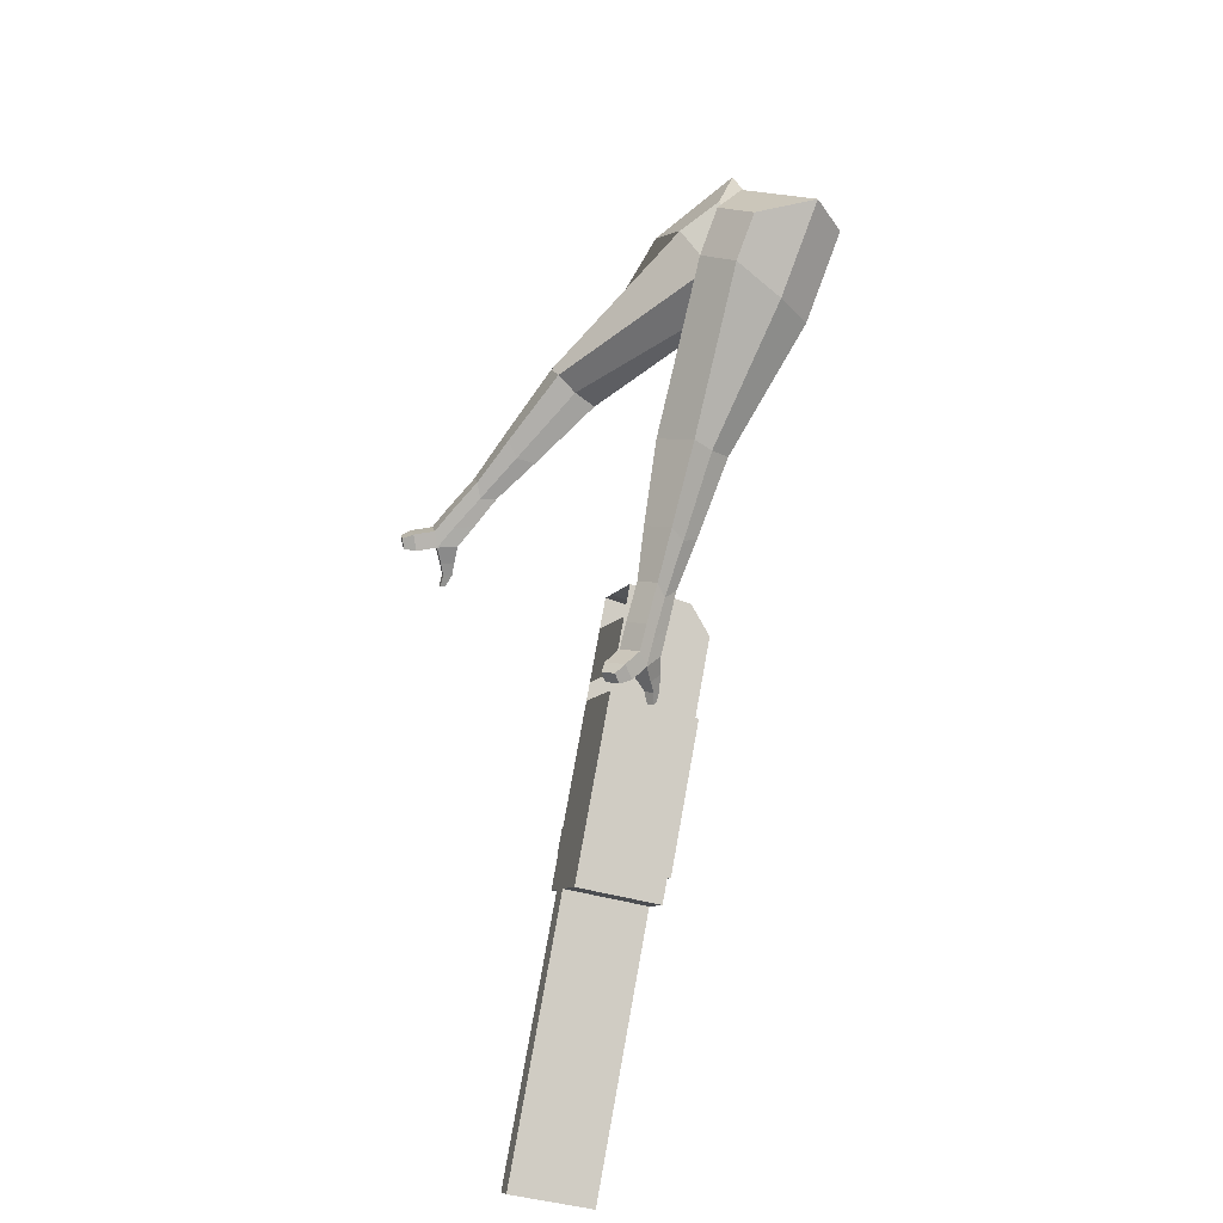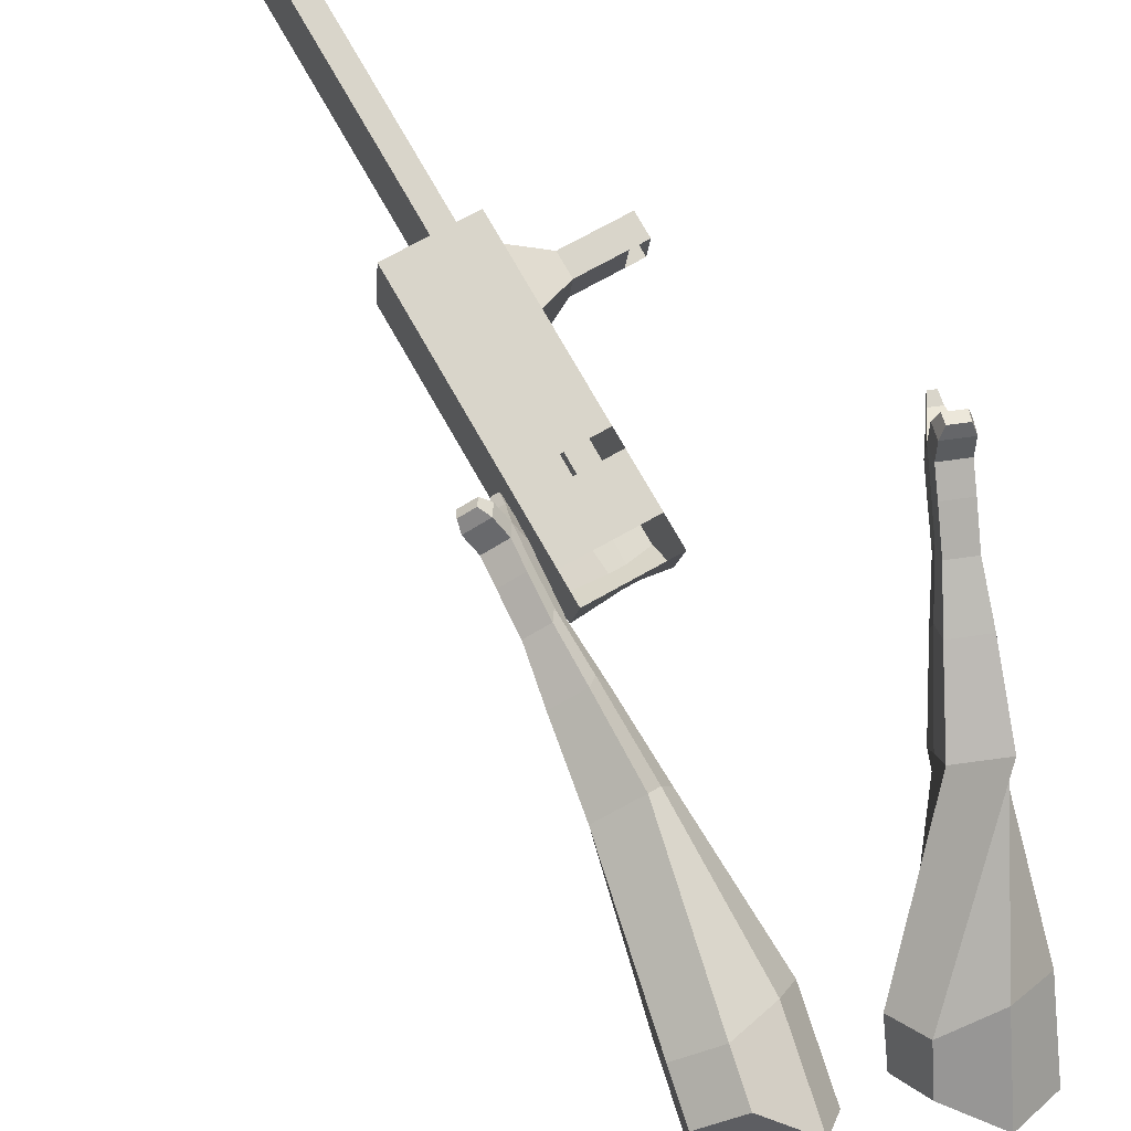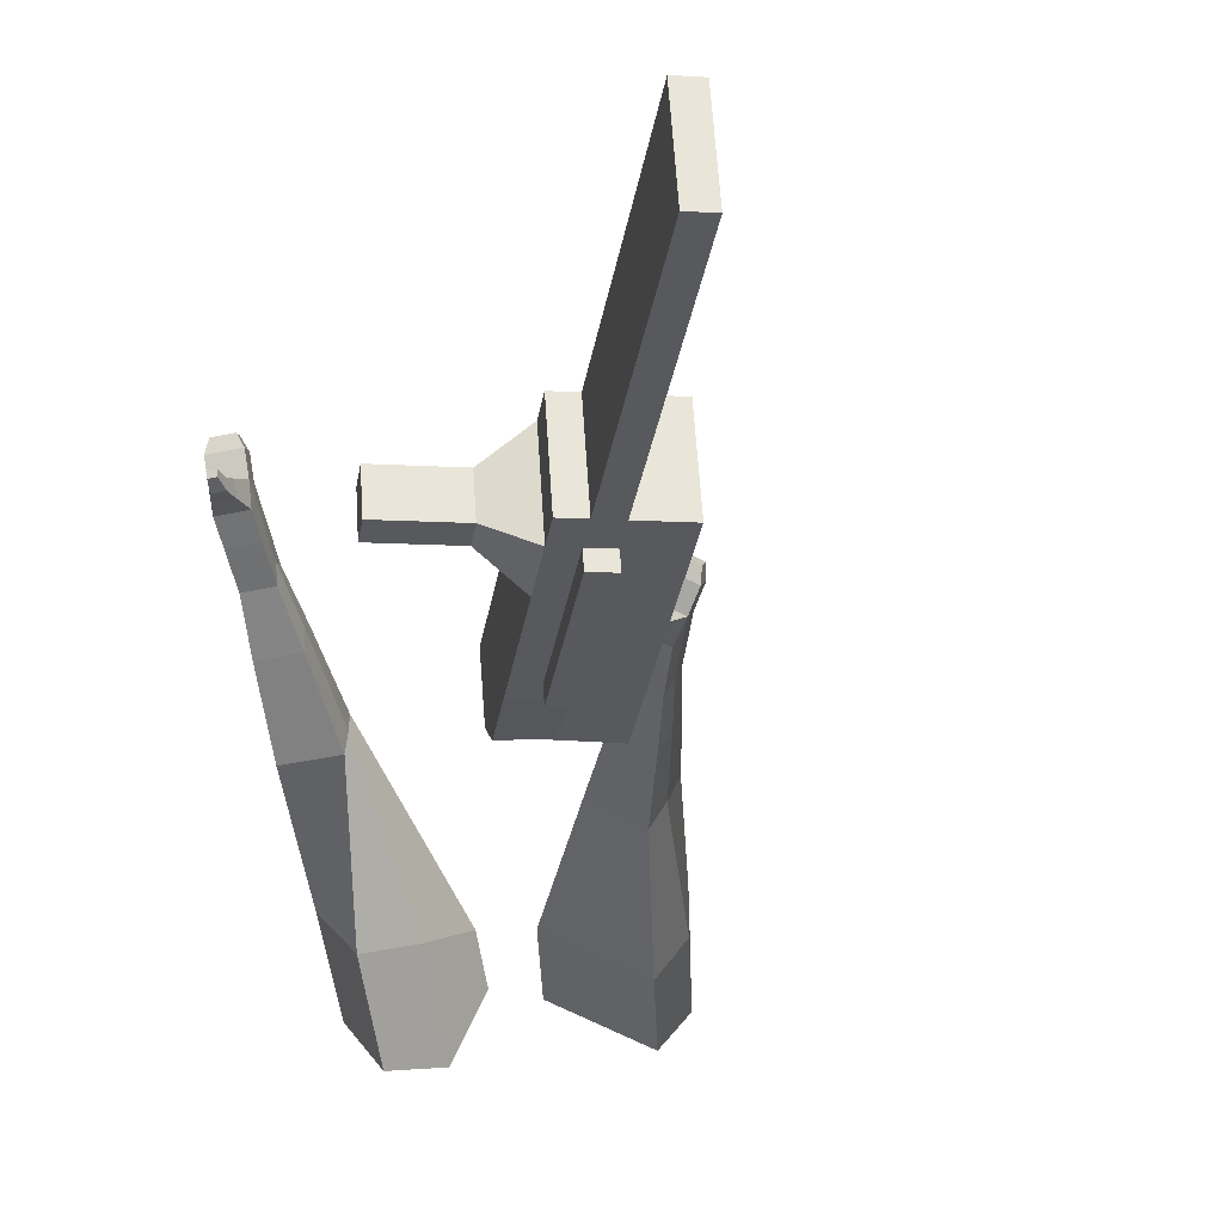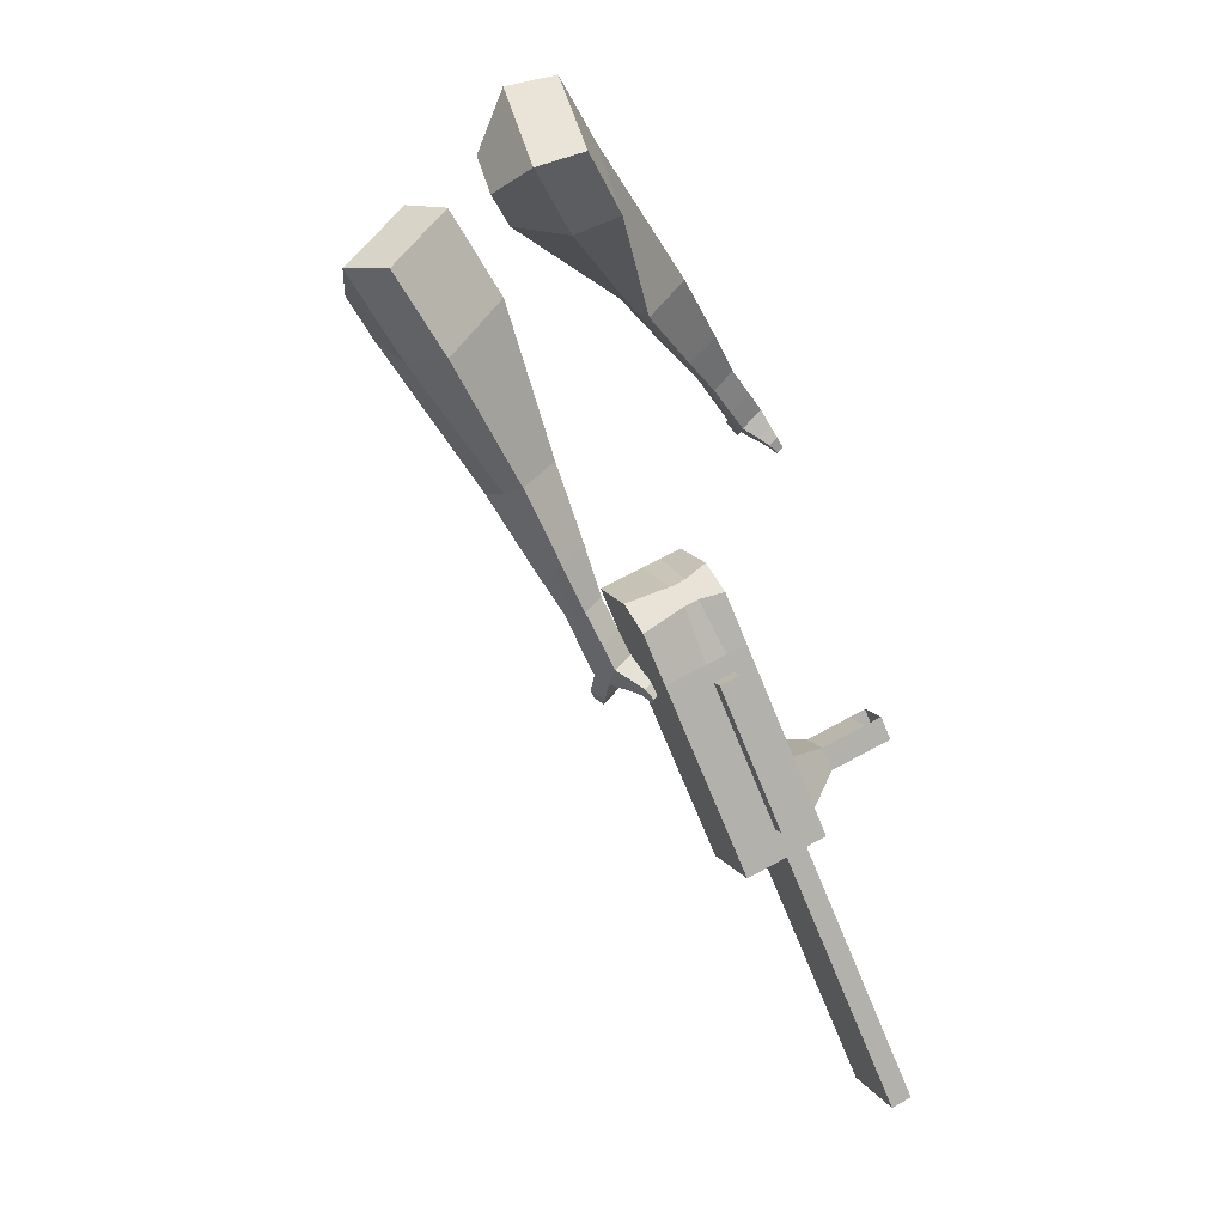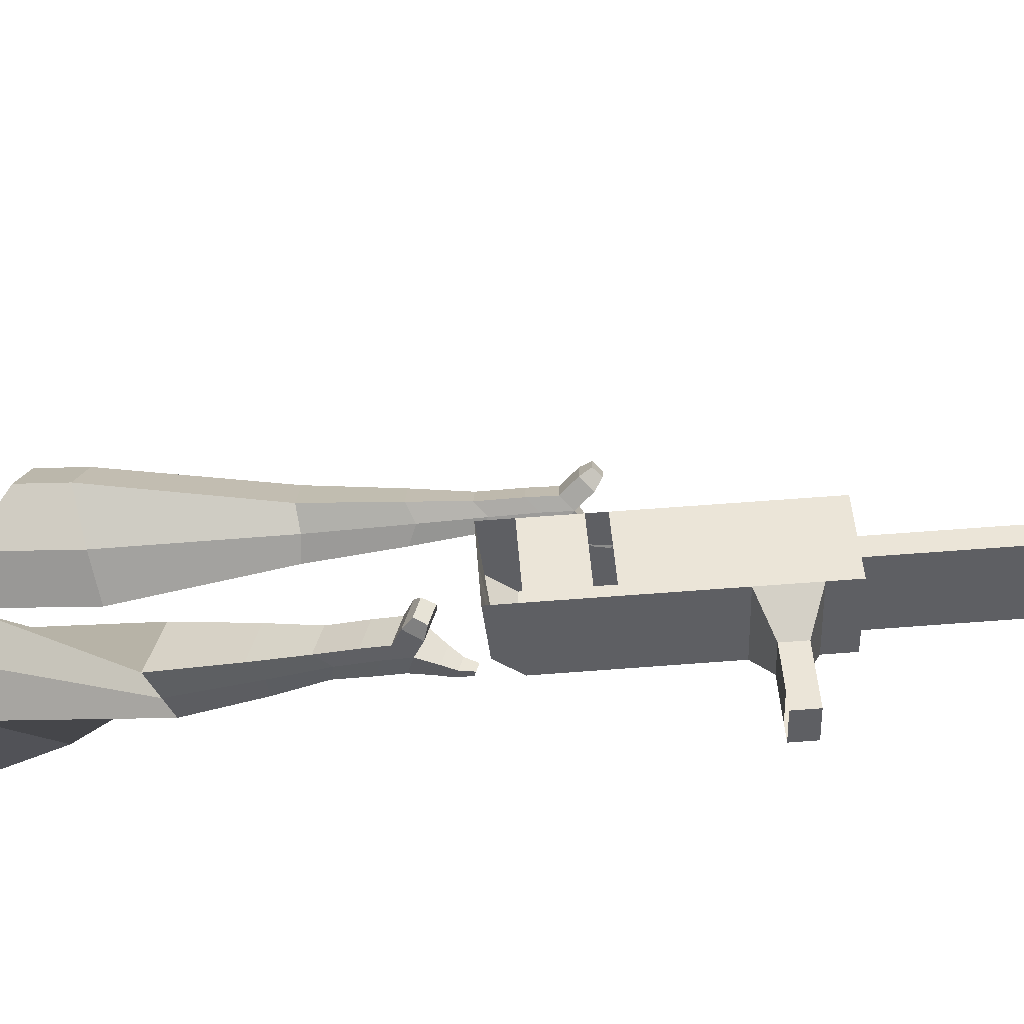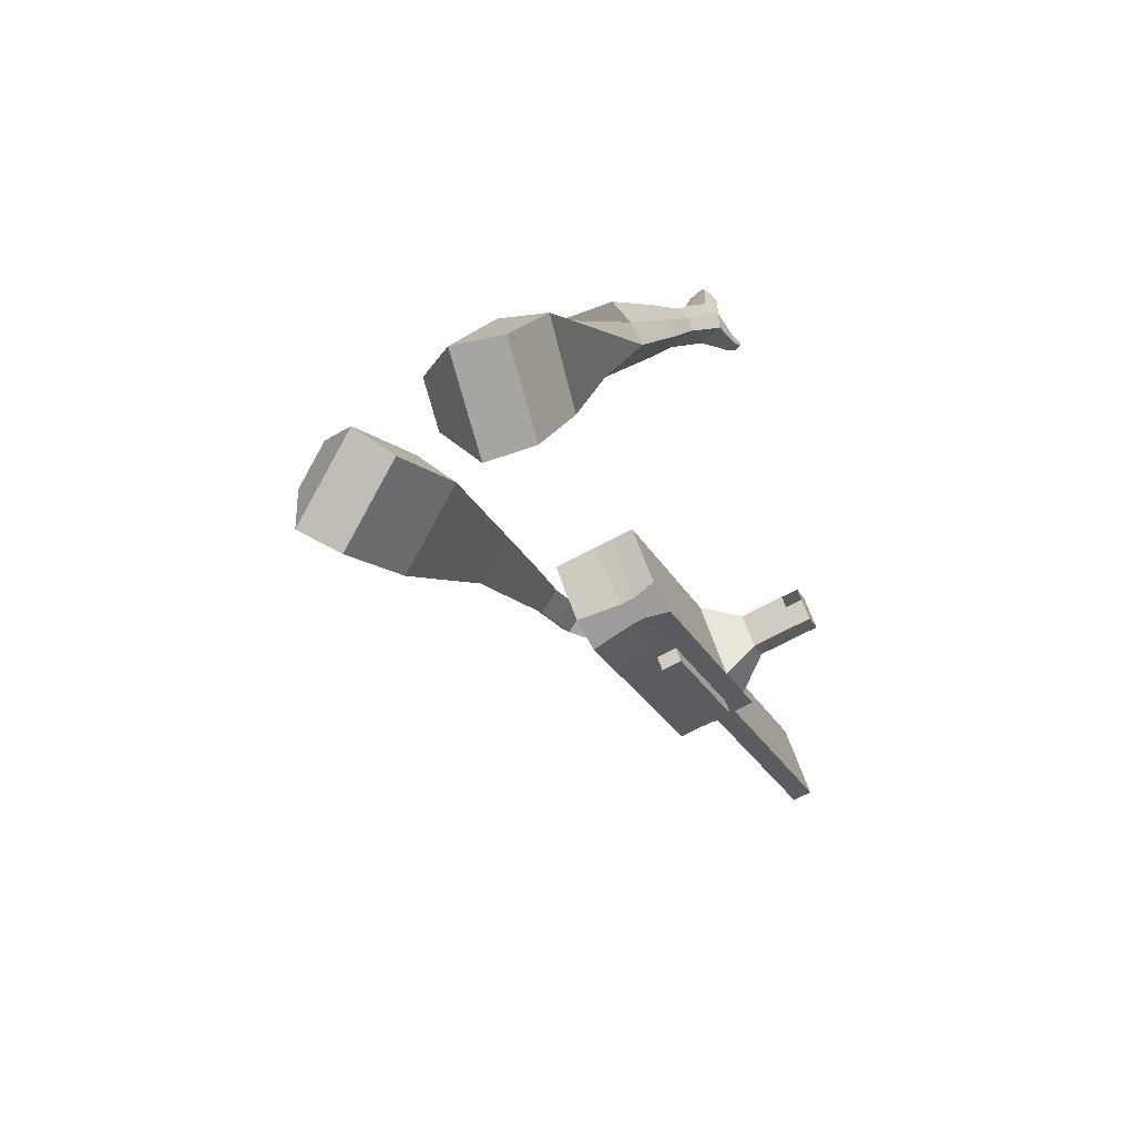
<metadata>
{"format":"obj","ext":"obj","renderer":"f3d","projection":"perspective","resolution":1024,"background":"white","views":[{"elev":-34.2,"azim":-111.0,"up":"+Z"},{"elev":75.1,"azim":-54.4,"up":"+Y"},{"elev":-29.6,"azim":146.2,"up":"+Y"},{"elev":6.2,"azim":-20.3,"up":"+Z"},{"elev":44.0,"azim":61.5,"up":"+Y"},{"elev":54.1,"azim":-19.4,"up":"+Z"}]}
</metadata>
<code>
o Cube.046_Cube.010
v 287.8 665.4 -1079
v 278.9 445.5 -1090
v 379.5 672.2 -1279
v 370.5 452.3 -1291
v 87.59 678.4 -1170
v 78.63 458.5 -1182
v 179.3 685.2 -1370
v 170.3 465.3 -1382
v 161.6 656.1 -803.1
v 152.6 436.1 -814.6
v -47.6 449.1 -905.9
v -38.64 669 -894.3
v 104.5 651.8 -678.3
v 95.51 431.9 -689.8
v -104.7 444.9 -781
v -95.76 664.8 -769.5
v 70.72 649.3 -604.5
v 69.99 489.8 -625.2
v -130.2 502.7 -716.4
v -129.5 662.3 -695.7
v 181.3 657.5 -846.1
v 172.3 437.6 -857.7
v -18.94 670.5 -937.3
v -27.9 450.6 -948.9
v 347.1 669.8 -1208
v 338.2 449.9 -1220
v 146.9 682.8 -1300
v 137.9 462.9 -1311
v 279.4 678.7 -1325
v 270.4 458.8 -1336
v 187.7 671.9 -1124
v 178.7 452 -1136
v 61.48 662.5 -848.7
v 52.52 442.6 -860.2
v 4.353 658.3 -723.9
v -0.6129 447.3 -721.2
v -29.4 655.8 -650.1
v -17.82 486.3 -677.6
v 72.21 444.1 -903.3
v 81.17 664 -891.7
v 238.1 456.4 -1266
v 247 676.3 -1254
v 329.5 675.5 -1302
v 228.8 448.7 -1113
v 102.6 439.4 -837.4
v 33.14 445.1 -705.8
v 15.94 484.1 -662.2
v 131.2 660.8 -868.9
v 297.1 673.1 -1231
v 320.5 455.5 -1314
v 237.8 668.7 -1102
v 111.5 659.3 -825.9
v 54.41 655.1 -701.1
v 20.66 652.6 -627.3
v 122.3 440.8 -880.5
v 288.1 453.1 -1243
v 120.6 399.7 -882.6
v 70.53 402.9 -905.4
v 286.4 412 -1245
v 236.4 415.2 -1268
v 177.1 410.8 -1138
v 227.1 407.6 -1115
v 412.5 601.8 -1137
v 386.3 599.8 -1080
v 382.3 502.6 -1085
v 408.5 504.5 -1142
v 455.8 599 -1117
v 429.5 597 -1060
v 425.6 499.8 -1065
v 451.8 501.7 -1123
v 522 594.7 -1087
v 495.8 592.8 -1030
v 491.8 495.5 -1035
v 518 497.5 -1092
v 564.6 592 -1068
v 538.4 590 -1011
v 534.4 492.8 -1016
v 560.6 494.7 -1073
v 621.7 477.9 -1972
v 571.6 481.1 -1994
v 580.6 701 -1983
v 630.7 697.8 -1960
f 25 26 4 3
f 29 30 8 7
f 27 28 6 5
f 22 21 9 10
f 42 27 5 31
f 56 26 2 44
f 10 9 13 14
f 55 22 10 45
f 23 24 11 12
f 46 14 18 47
f 45 10 14 46
f 12 11 15 16
f 33 12 16 35
f 54 47 18 17
f 16 15 19 20
f 14 13 17 18
f 5 6 24 23
f 44 2 22 55
f 31 5 23 40
f 2 1 21 22
f 50 4 26 56
f 29 7 27 42
f 7 8 28 27
f 26 25 63 66
f 43 29 42 49
f 8 30 41 28
f 51 31 40 48
f 6 32 39 24
f 20 19 38 37
f 52 33 35 53
f 11 34 36 15
f 15 36 38 19
f 24 39 34 11
f 28 41 32 6
f 49 42 31 51
f 30 29 81 80
f 3 4 50 43
f 25 49 51 1
f 9 52 53 13
f 1 51 48 21
f 3 43 49 25
f 30 50 56 41
f 32 41 60 61
f 37 38 47 54
f 34 45 46 36
f 36 46 47 38
f 39 55 45 34
f 55 39 58 57
f 61 62 57 58
f 60 59 62 61
f 39 32 61 58
f 44 55 57 62
f 41 56 59 60
f 56 44 62 59
f 66 63 67 70
f 1 2 65 64
f 2 26 66 65
f 25 1 64 63
f 69 70 74 73
f 64 65 69 68
f 65 66 70 69
f 63 64 68 67
f 73 74 78 77
f 67 68 72 71
f 70 67 71 74
f 68 69 73 72
f 76 77 78 75
f 71 72 76 75
f 74 71 75 78
f 82 79 80 81
f 50 30 80 79
f 43 50 79 82
f 29 43 82 81
o Cube.048_Cube.024
v -563 454.8 181.6
v -726.4 342.1 43.79
v -423.7 490.3 -12.59
v -586.6 378.1 -149.1
v -679.7 646.8 59.69
v -763.5 589 -10.98
v -608.3 665 -39.88
v -691.8 607.4 -110.2
v -375.3 502.4 -442.2
v -278.6 560.4 -384.7
v -334.4 672.4 -403.6
v -431.2 614.4 -461.1
v -268.6 543.4 -626.1
v -197.5 586.1 -583.8
v -238.6 668.4 -597.8
v -309.7 625.8 -640
v -201.2 571.9 -740.6
v -149.2 603 -709.7
v -179.3 663.2 -719.9
v -231.2 632 -750.8
v -484.6 596.5 -14.09
v -657.5 477.5 -158.9
v -632.6 558.8 192.1
v -806 439.1 45.76
v -300.9 618.7 -397.3
v -403.6 557.1 -458.3
v -207 630.2 -606.1
v -282.5 584.9 -650.9
v -149.9 636.4 -737.7
v -205 603.3 -770.5
v -155.4 576.8 -822.7
v -103.4 608 -791.8
v -102 647.3 -829.3
v -157.2 614.2 -862.1
v -183.7 642 -840.9
v -131.7 673.2 -810
v -123.1 581.6 -881.9
v -71.1 612.7 -851
v -69.66 652 -888.5
v -124.8 619 -921.3
v -151.3 646.8 -900.1
v -99.37 677.9 -869.2
v -83.25 568.4 -908.9
v -49.8 588.4 -889
v -48.87 613.7 -913.2
v -84.38 592.4 -934.3
v -121.1 654.9 -963.8
v -147.6 682.7 -942.6
v -95.65 713.8 -911.7
v -65.94 687.9 -931
v -56.75 558 -927.4
v -34.2 571.5 -914
v -33.57 588.6 -930.2
v -57.52 574.3 -944.5
v -33.82 557.4 -953.1
v -19.73 565.8 -944.7
v -19.33 576.5 -954.9
v -34.3 567.5 -963.8
v -114.6 684.2 -977.8
v -132.2 702.7 -963.7
v -97.64 723.4 -943.1
v -77.89 706.2 -956
v -305.9 452.5 479.3
v -294 290.7 300.3
v -164 594.8 347.1
v -156.4 442.5 172.2
v -467.8 545.7 304.8
v -461.7 462.7 213
v -393.8 624.3 242.3
v -391.2 540.5 147.3
v 10.17 704.4 -52.11
v 97.45 695.3 38.19
v 62.57 807 83.93
v -23.47 816.9 -4.821
v 160.1 814.7 -162.8
v 225.3 806.4 -96.89
v 200.5 889.1 -62.12
v 135.4 897.4 -128.1
v 254.8 885.3 -229.9
v 302.4 879.3 -181.7
v 284.4 939.7 -156.3
v 236.8 945.7 -204.5
v -269.1 639.8 319
v -265.6 473.8 126.6
v -424.4 484.4 452.6
v -411.7 312.6 262.6
v 88.4 751.6 60.64
v -5.674 763.5 -34.58
v 227.4 856 -88.76
v 158.2 864.8 -158.8
v 312.9 921.5 -183.8
v 262.3 927.9 -235
v 318.1 924.5 -287.6
v 365.7 918.5 -239.4
v 381.1 970.2 -245.2
v 330.6 976.6 -296.3
v 304.2 993 -265.3
v 351.9 987 -217.1
v 363.2 953.8 -328.5
v 410.9 947.8 -280.3
v 426.3 999.6 -286.1
v 375.7 1006 -337.3
v 349.4 1022 -306.2
v 397 1016 -258
v 405.8 948.9 -354.1
v 436.5 945 -323
v 446.4 978.4 -326.8
v 413.8 982.5 -359.7
v 393.9 1057 -348.9
v 367.6 1074 -317.8
v 415.2 1068 -269.6
v 444.5 1051 -297.7
v 434 944.7 -372.4
v 454.7 942.1 -351.5
v 461.4 964.6 -354
v 439.4 967.4 -376.2
v 461.8 953.2 -391
v 474.7 951.5 -377.9
v 478.9 965.6 -379.5
v 465.2 967.3 -393.4
v 407.6 1087 -341.6
v 390.1 1098 -321
v 421.7 1094 -288.9
v 441.2 1082 -307.6
f 83 84 86 85
f 90 89 93 94
f 89 90 88 87
f 105 106 84 83
f 103 89 87 105
f 104 86 84 106
f 94 93 97 98
f 103 85 92 107
f 104 90 94 108
f 85 86 91 92
f 110 98 102 112
f 107 92 96 109
f 108 94 98 110
f 92 91 95 96
f 101 111 115 118
f 96 95 99 100
f 98 97 101 102
f 109 96 100 111
f 97 109 111 101
f 100 99 113 114
f 91 108 110 95
f 93 107 109 97
f 95 110 112 99
f 86 104 108 91
f 89 103 107 93
f 90 104 106 88
f 85 103 105 83
f 87 88 106 105
f 117 118 124 123
f 113 116 122 119
f 102 101 118 117
f 111 100 114 115
f 99 112 116 113
f 112 102 117 116
f 124 121 132 131
f 120 119 125 126
f 115 114 120 121
f 118 115 121 124
f 116 117 123 122
f 114 113 119 120
f 128 127 135 136
f 119 122 128 125
f 121 120 126 127
f 122 121 127 128
f 131 132 144 143
f 122 123 130 129
f 123 124 131 130
f 121 122 129 132
f 136 135 139 140
f 127 126 134 135
f 125 128 136 133
f 126 125 133 134
f 138 137 140 139
f 135 134 138 139
f 133 136 140 137
f 134 133 137 138
f 144 141 142 143
f 129 130 142 141
f 132 129 141 144
f 130 131 143 142
f 145 146 148 147
f 152 151 155 156
f 151 152 150 149
f 167 168 146 145
f 165 151 149 167
f 166 148 146 168
f 156 155 159 160
f 165 147 154 169
f 166 152 156 170
f 147 148 153 154
f 172 160 164 174
f 169 154 158 171
f 170 156 160 172
f 154 153 157 158
f 163 173 177 180
f 158 157 161 162
f 160 159 163 164
f 171 158 162 173
f 159 171 173 163
f 162 161 175 176
f 153 170 172 157
f 155 169 171 159
f 157 172 174 161
f 148 166 170 153
f 151 165 169 155
f 152 166 168 150
f 147 165 167 145
f 149 150 168 167
f 179 180 186 185
f 175 178 184 181
f 164 163 180 179
f 173 162 176 177
f 161 174 178 175
f 174 164 179 178
f 186 183 194 193
f 182 181 187 188
f 177 176 182 183
f 180 177 183 186
f 178 179 185 184
f 176 175 181 182
f 190 189 197 198
f 181 184 190 187
f 183 182 188 189
f 184 183 189 190
f 193 194 206 205
f 184 185 192 191
f 185 186 193 192
f 183 184 191 194
f 198 197 201 202
f 189 188 196 197
f 187 190 198 195
f 188 187 195 196
f 200 199 202 201
f 197 196 200 201
f 195 198 202 199
f 196 195 199 200
f 206 203 204 205
f 191 192 204 203
f 194 191 203 206
f 192 193 205 204

</code>
